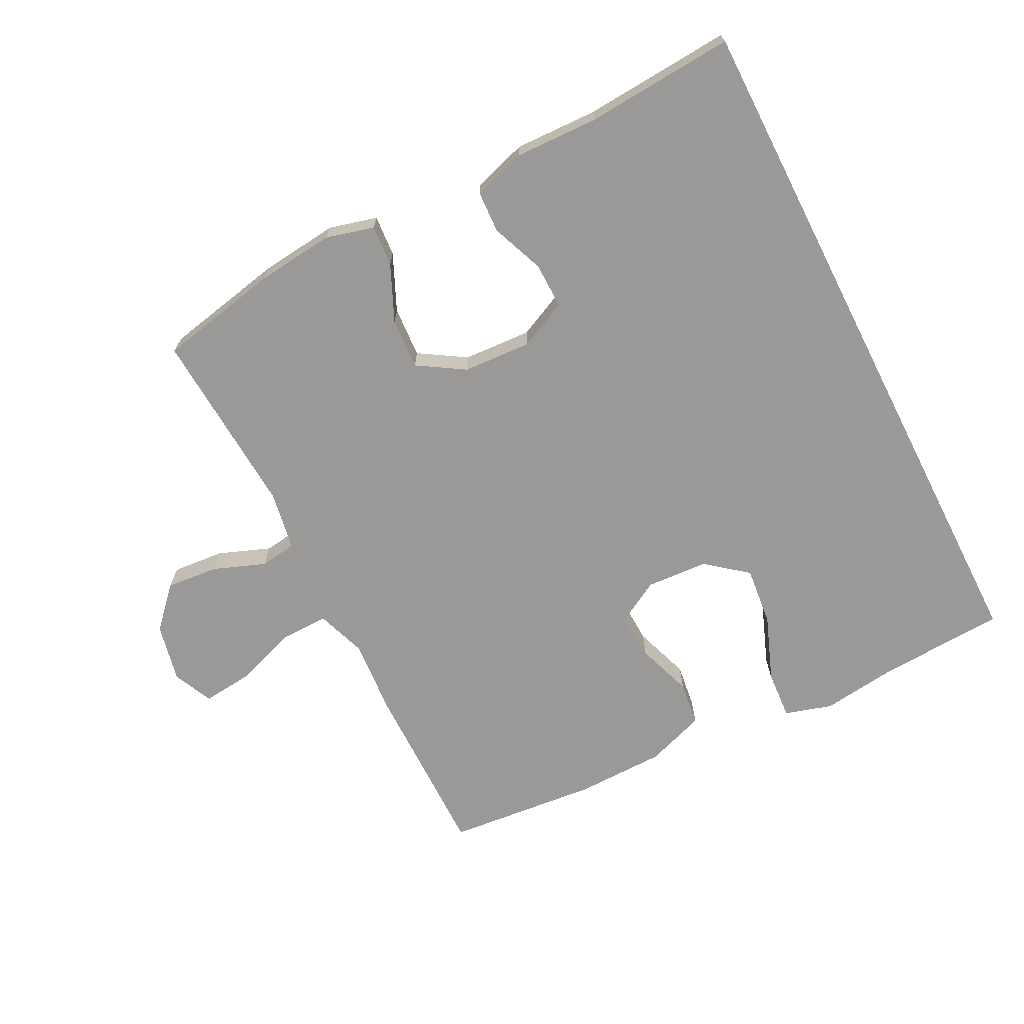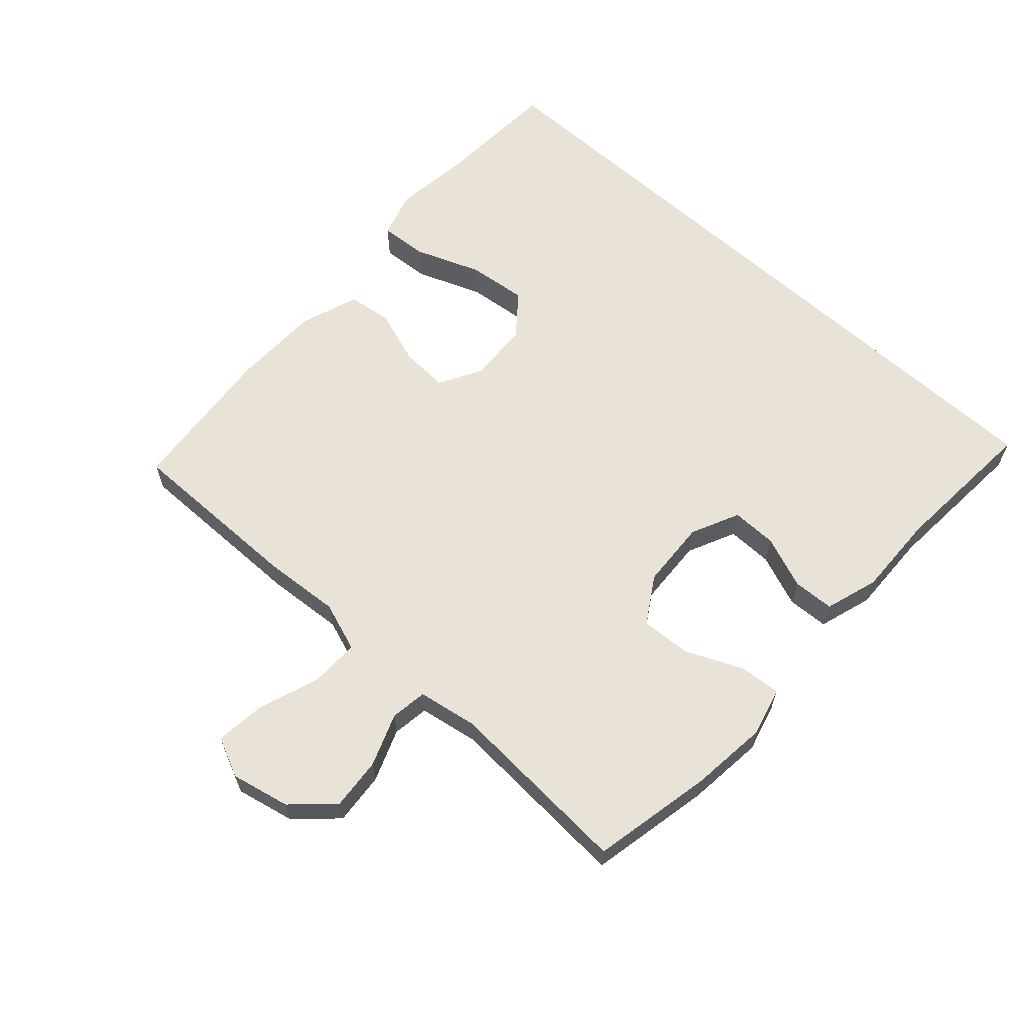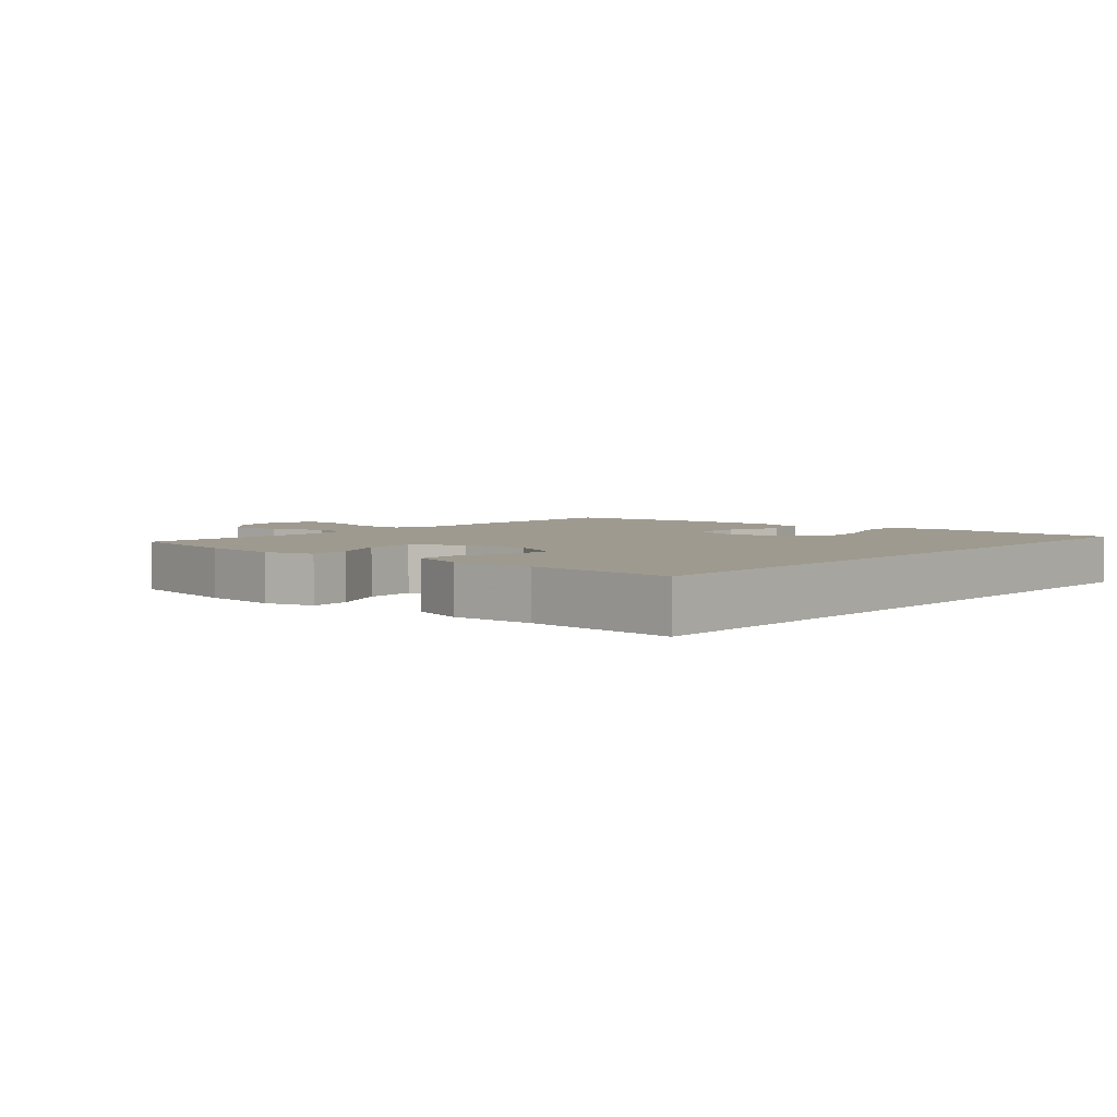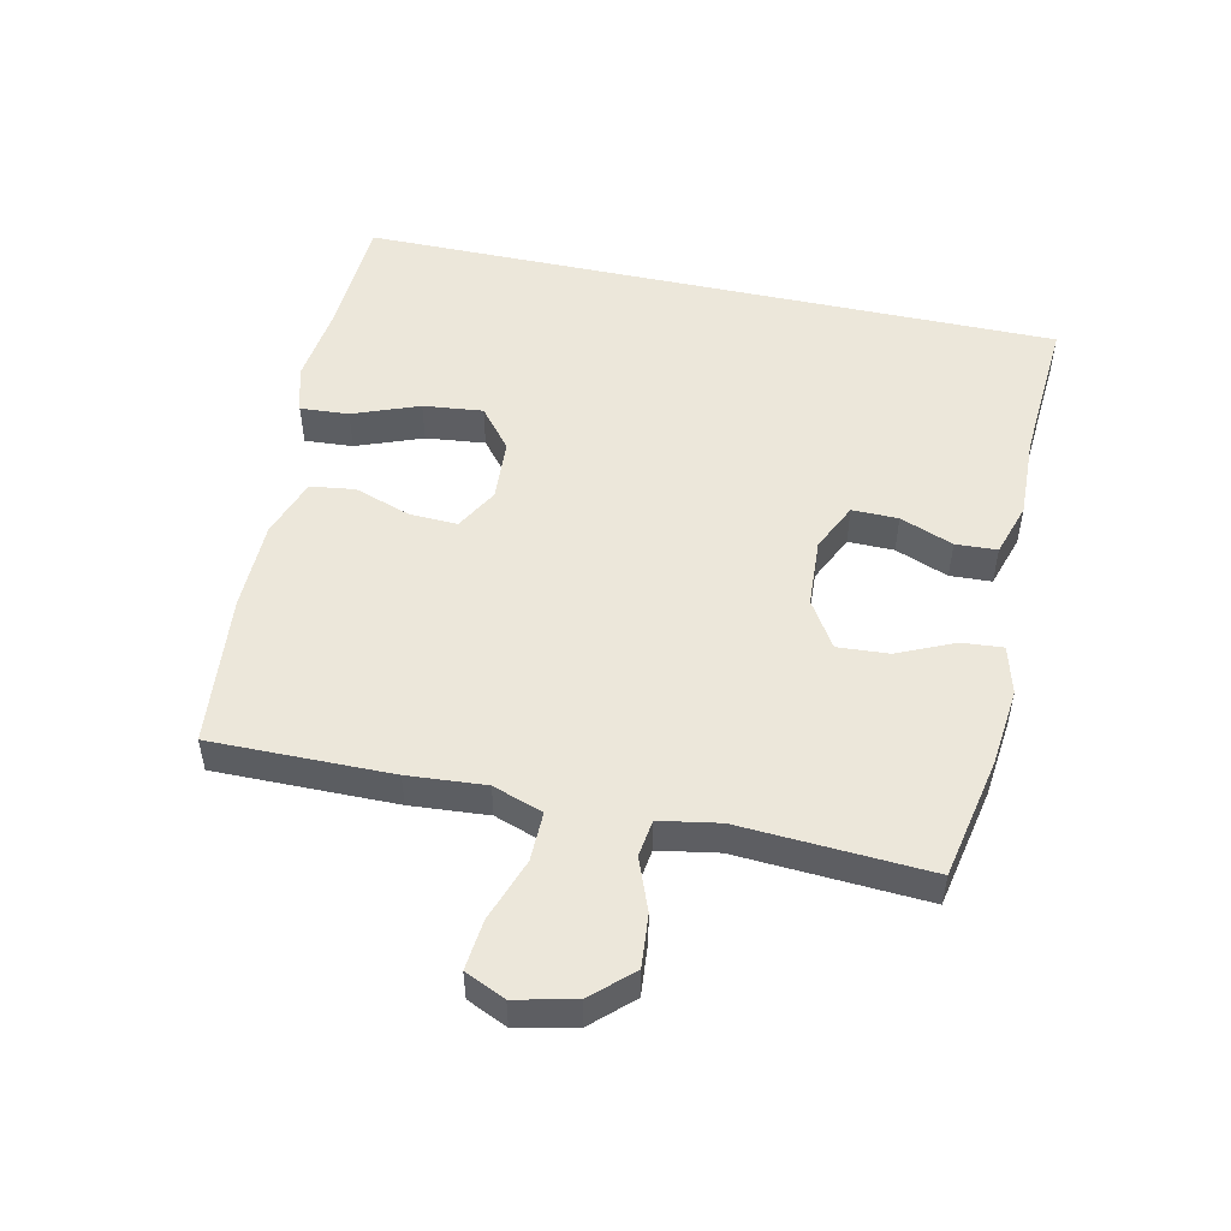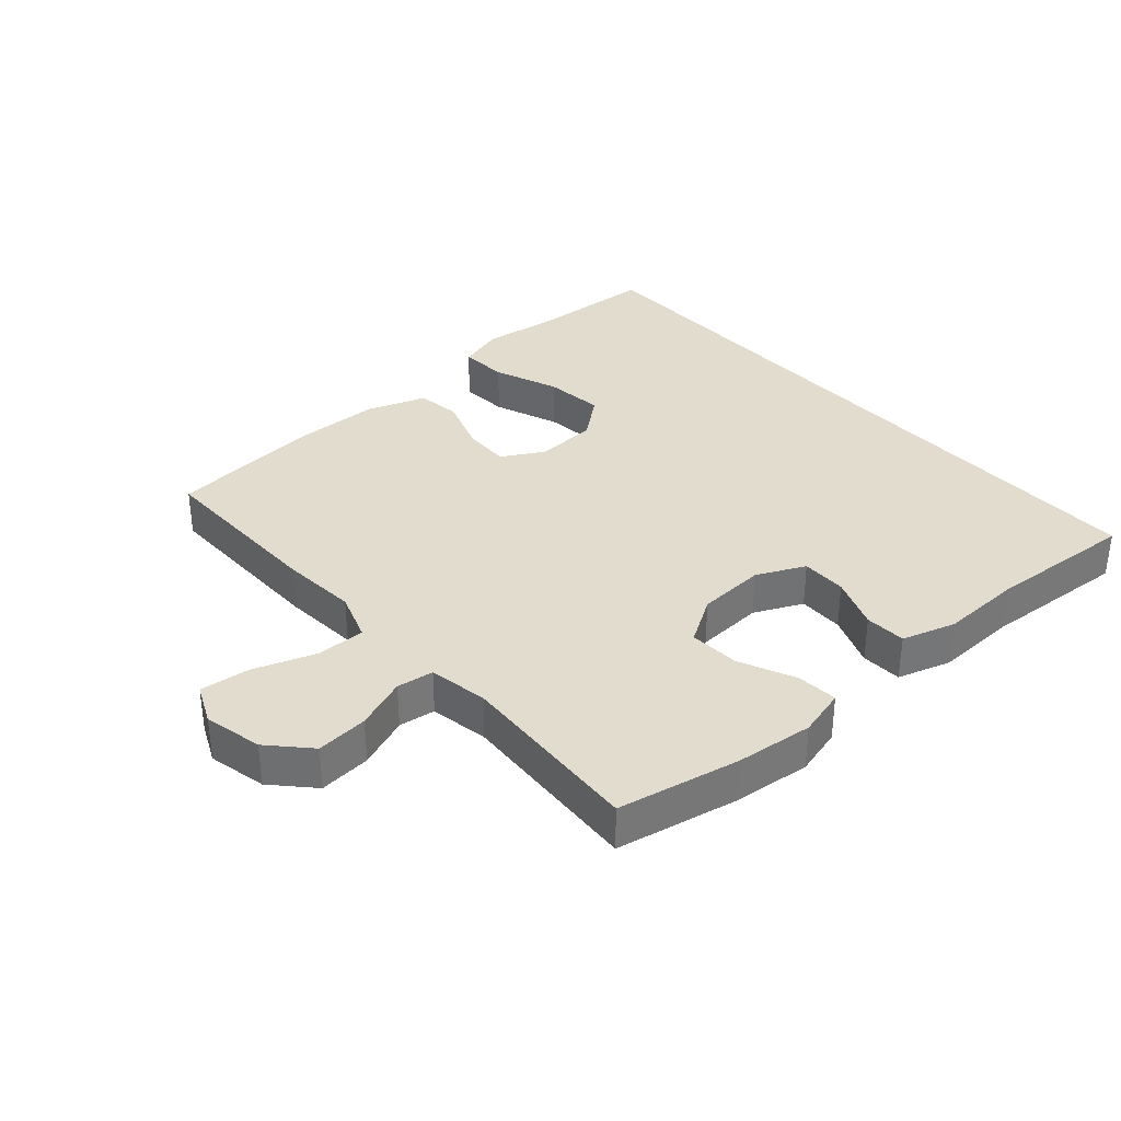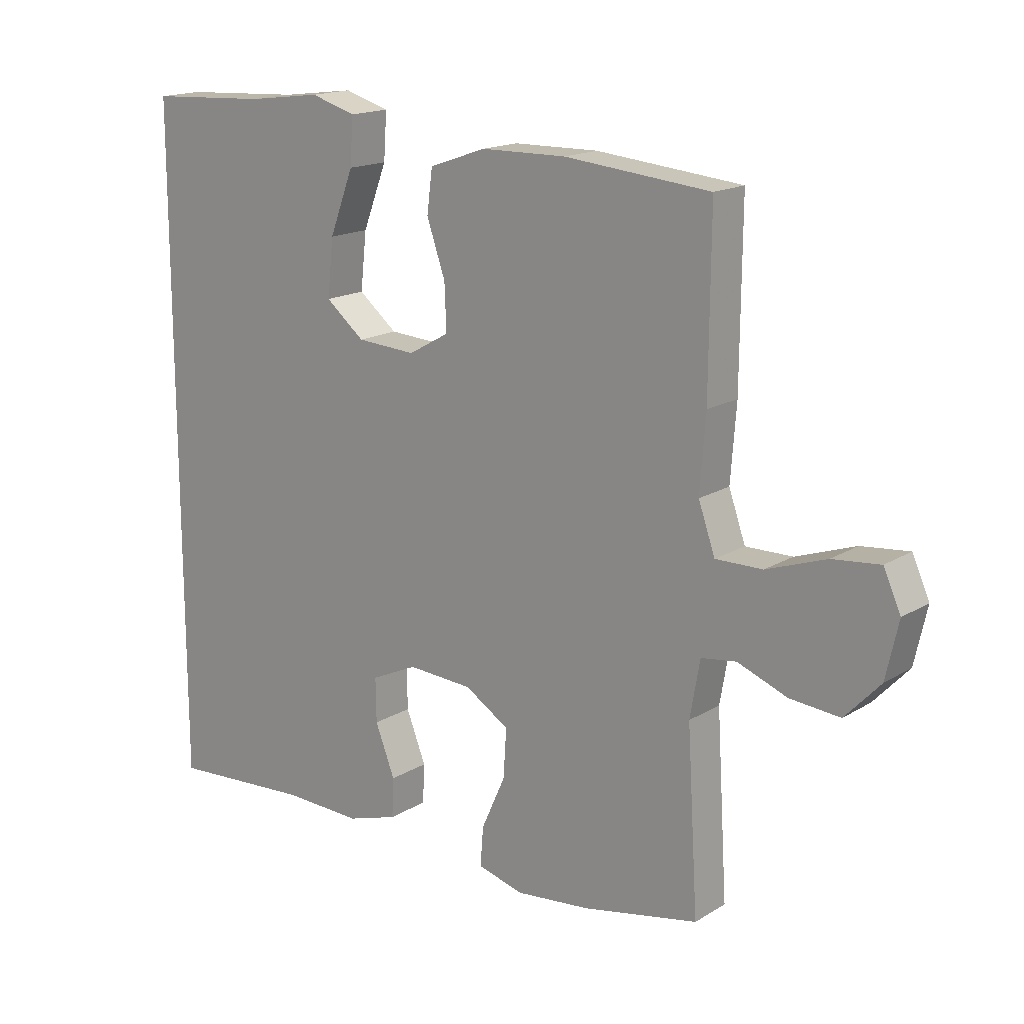
<metadata>
{"format":"obj","ext":"obj","renderer":"f3d","projection":"perspective","resolution":1024,"background":"white","views":[{"elev":-69.0,"azim":-152.9,"up":"+Y"},{"elev":62.5,"azim":132.2,"up":"+Y"},{"elev":3.8,"azim":-139.2,"up":"+Y"},{"elev":51.0,"azim":102.3,"up":"+Y"},{"elev":34.7,"azim":138.6,"up":"+Y"},{"elev":16.6,"azim":39.4,"up":"+Z"}]}
</metadata>
<code>
v -0.5 0.07 -0.54
v -0.5 0.07 0.545
v -0.306 0.07 0.555
v -0.186 0.07 0.57
v -0.113 0.07 0.548
v -0.118 0.07 0.473
v -0.157 0.07 0.371
v -0.167 0.07 0.279
v -0.104 0.07 0.228
v -0.008 0.07 0.222
v 0.058 0.07 0.259
v 0.055 0.07 0.333
v 0.025 0.07 0.42
v 0.034 0.07 0.489
v 0.126 0.07 0.521
v 0.264 0.07 0.523
v 0.5 0.07 0.5
v 0.498 0.07 0.221
v 0.489 0.07 0.101
v 0.516 0.07 0.024
v 0.592 0.07 0.025
v 0.689 0.07 0.059
v 0.766 0.07 0.067
v 0.794 0.07 0.005
v 0.774 0.07 -0.086
v 0.717 0.07 -0.147
v 0.636 0.07 -0.14
v 0.555 0.07 -0.109
v 0.498 0.07 -0.117
v 0.482 0.07 -0.209
v 0.5 0.07 -0.5
v 0.312 0.07 -0.538
v 0.191 0.07 -0.551
v 0.116 0.07 -0.531
v 0.121 0.07 -0.467
v 0.16 0.07 -0.38
v 0.165 0.07 -0.301
v 0.093 0.07 -0.256
v -0.013 0.07 -0.25
v -0.088 0.07 -0.285
v -0.087 0.07 -0.356
v -0.055 0.07 -0.438
v -0.058 0.07 -0.502
v -0.141 0.07 -0.528
v -0.269 0.07 -0.524
v -0.5 0 -0.54
v -0.5 0 0.545
v -0.306 0 0.555
v -0.186 0 0.57
v -0.113 0 0.548
v -0.118 0 0.473
v -0.157 0 0.371
v -0.167 0 0.279
v -0.104 0 0.228
v -0.008 0 0.222
v 0.058 0 0.259
v 0.055 0 0.333
v 0.025 0 0.42
v 0.034 0 0.489
v 0.126 0 0.521
v 0.264 0 0.523
v 0.5 0 0.5
v 0.498 0 0.221
v 0.489 0 0.101
v 0.516 0 0.024
v 0.592 0 0.025
v 0.689 0 0.059
v 0.766 0 0.067
v 0.794 0 0.005
v 0.774 0 -0.086
v 0.717 0 -0.147
v 0.636 0 -0.14
v 0.555 0 -0.109
v 0.498 0 -0.117
v 0.482 0 -0.209
v 0.5 0 -0.5
v 0.312 0 -0.538
v 0.191 0 -0.551
v 0.116 0 -0.531
v 0.121 0 -0.467
v 0.16 0 -0.38
v 0.165 0 -0.301
v 0.093 0 -0.256
v -0.013 0 -0.25
v -0.088 0 -0.285
v -0.087 0 -0.356
v -0.055 0 -0.438
v -0.058 0 -0.502
v -0.141 0 -0.528
v -0.269 0 -0.524
f 42 43 44 45
f 41 42 45 1
f 40 41 1 2
f 39 40 2 3
f 38 39 3
f 33 34 35 36
f 33 36 37
f 30 31 32 33
f 29 30 33 37
f 25 26 27 28
f 23 24 25 28
f 21 22 23 28
f 20 21 28 29
f 19 20 29 37
f 12 13 14 15
f 11 12 15 16
f 4 5 6 7
f 4 7 8
f 3 4 8
f 38 3 8
f 37 38 8 9
f 19 37 9 10
f 18 19 10 11
f 11 16 17 18
f 90 89 88 87
f 46 90 87 86
f 47 46 86 85
f 48 47 85 84
f 48 84 83
f 81 80 79 78
f 82 81 78
f 78 77 76 75
f 82 78 75 74
f 73 72 71 70
f 73 70 69 68
f 73 68 67 66
f 74 73 66 65
f 82 74 65 64
f 60 59 58 57
f 61 60 57 56
f 52 51 50 49
f 53 52 49
f 53 49 48
f 53 48 83
f 54 53 83 82
f 55 54 82 64
f 56 55 64 63
f 63 62 61 56
f 1 46 47 2
f 2 47 48 3
f 3 48 49 4
f 4 49 50 5
f 5 50 51 6
f 6 51 52 7
f 7 52 53 8
f 8 53 54 9
f 9 54 55 10
f 10 55 56 11
f 11 56 57 12
f 12 57 58 13
f 13 58 59 14
f 14 59 60 15
f 15 60 61 16
f 16 61 62 17
f 17 62 63 18
f 18 63 64 19
f 19 64 65 20
f 20 65 66 21
f 21 66 67 22
f 22 67 68 23
f 23 68 69 24
f 24 69 70 25
f 25 70 71 26
f 26 71 72 27
f 27 72 73 28
f 28 73 74 29
f 29 74 75 30
f 30 75 76 31
f 31 76 77 32
f 32 77 78 33
f 33 78 79 34
f 34 79 80 35
f 35 80 81 36
f 36 81 82 37
f 37 82 83 38
f 38 83 84 39
f 39 84 85 40
f 40 85 86 41
f 41 86 87 42
f 42 87 88 43
f 43 88 89 44
f 44 89 90 45
f 45 90 46 1

</code>
